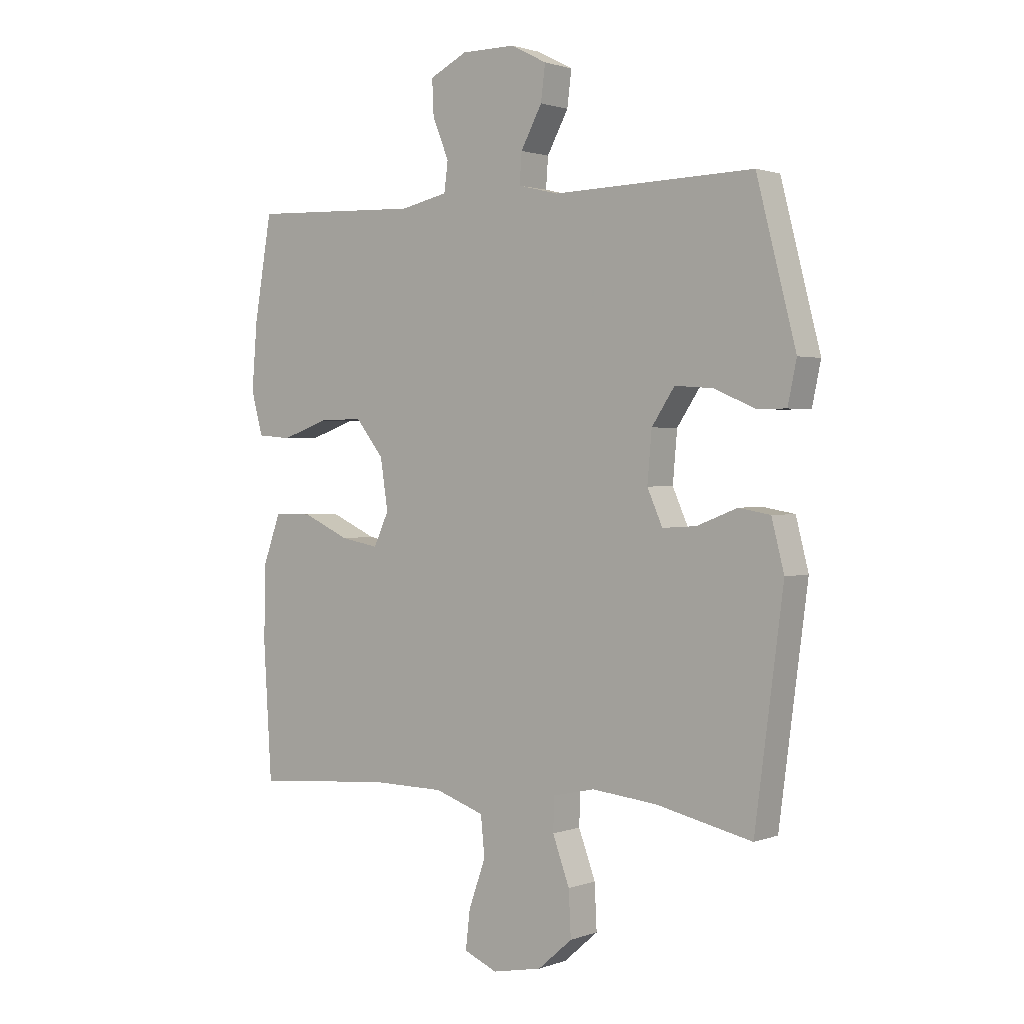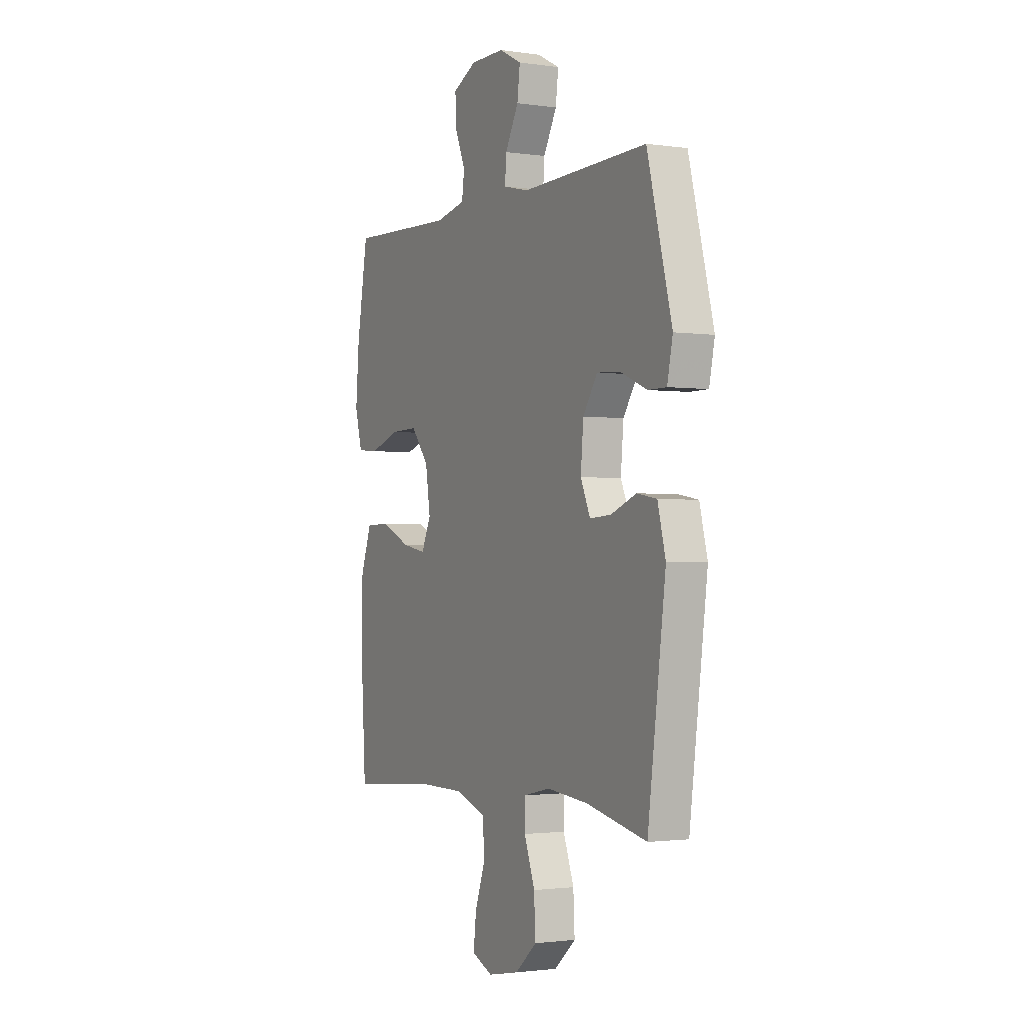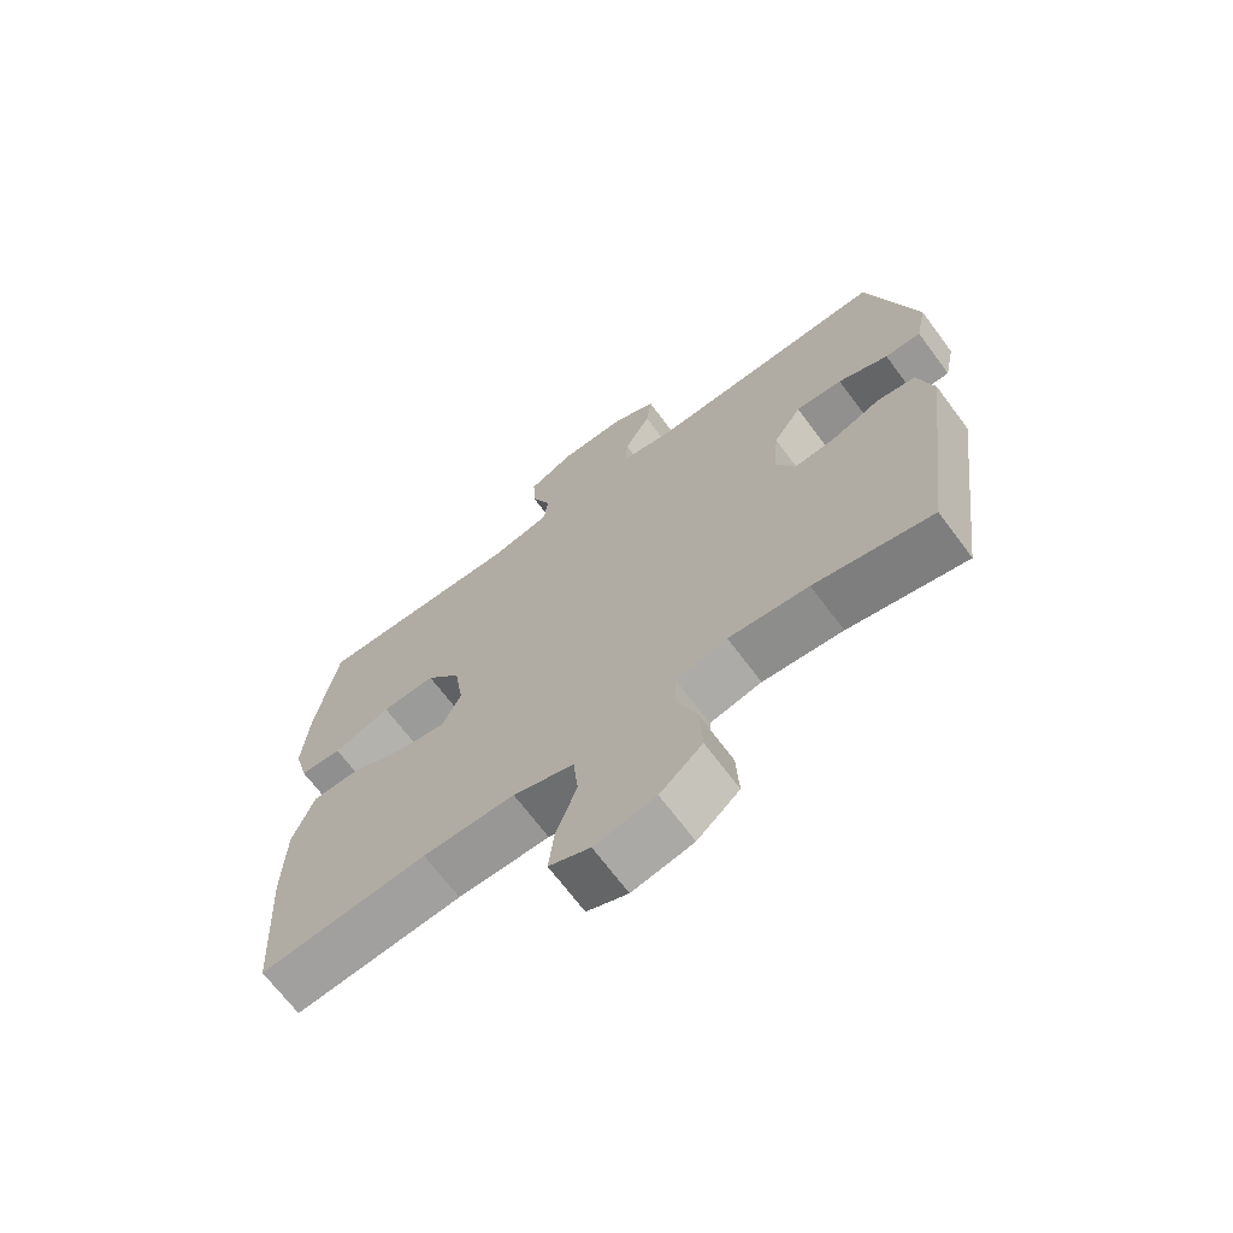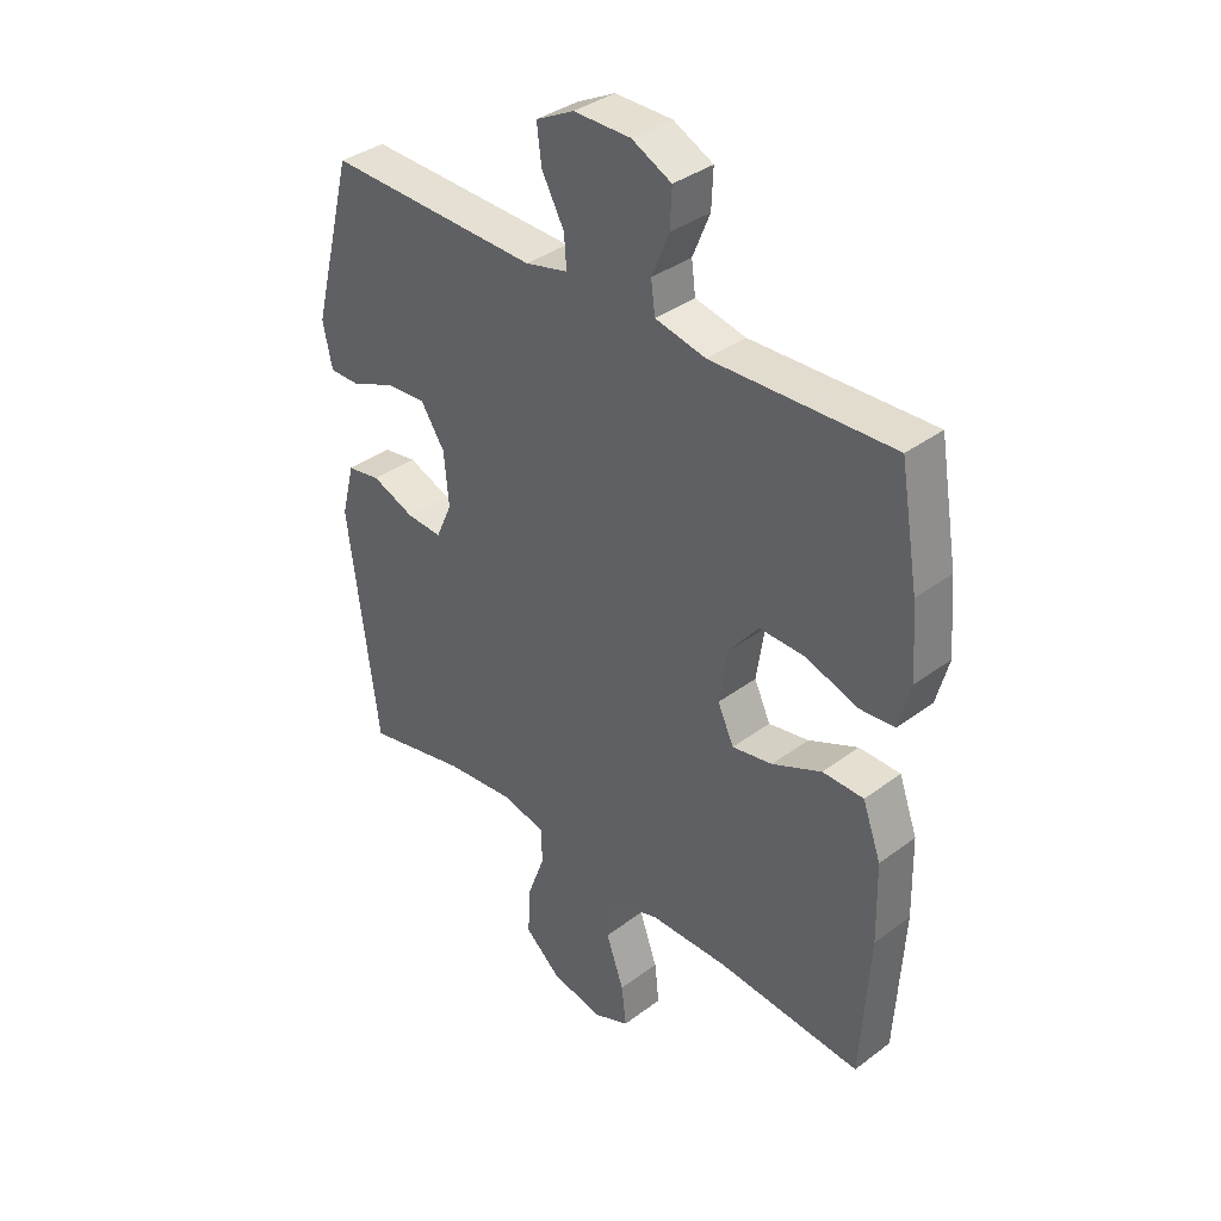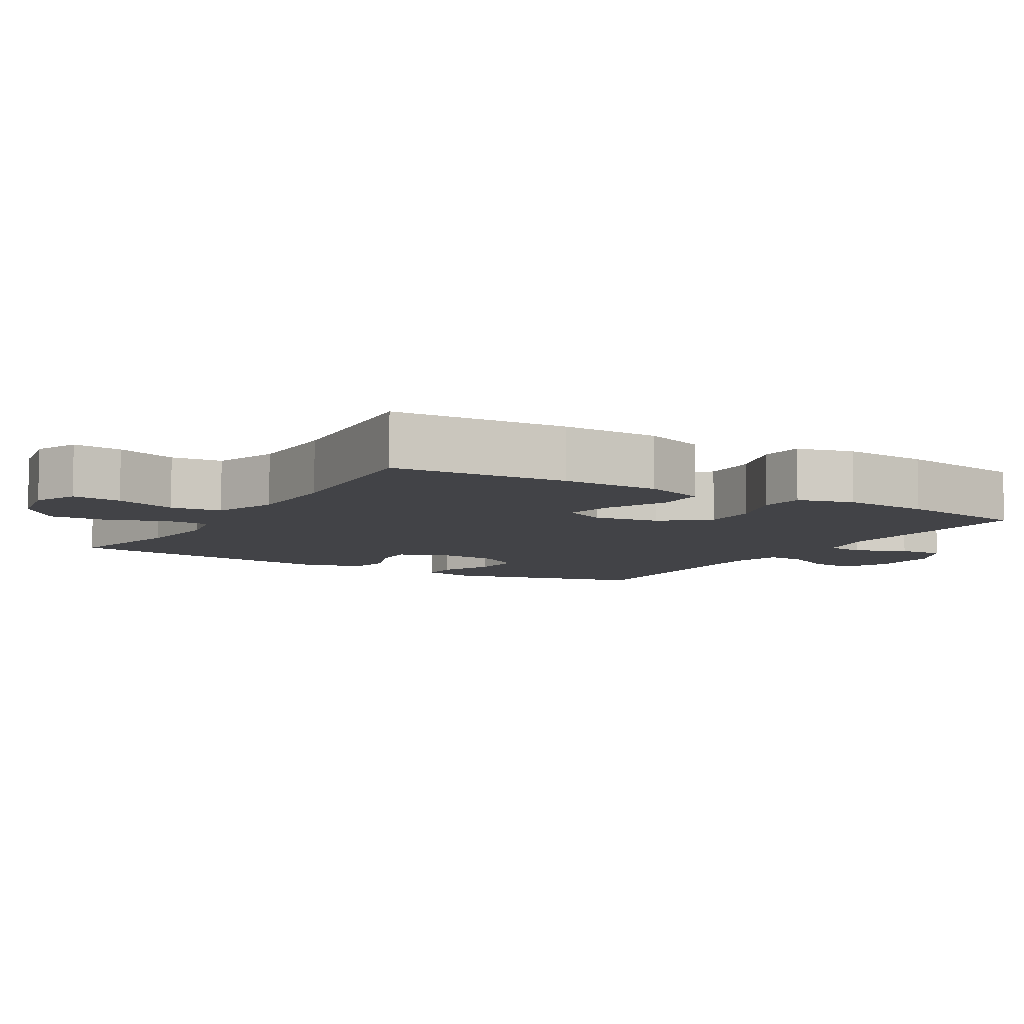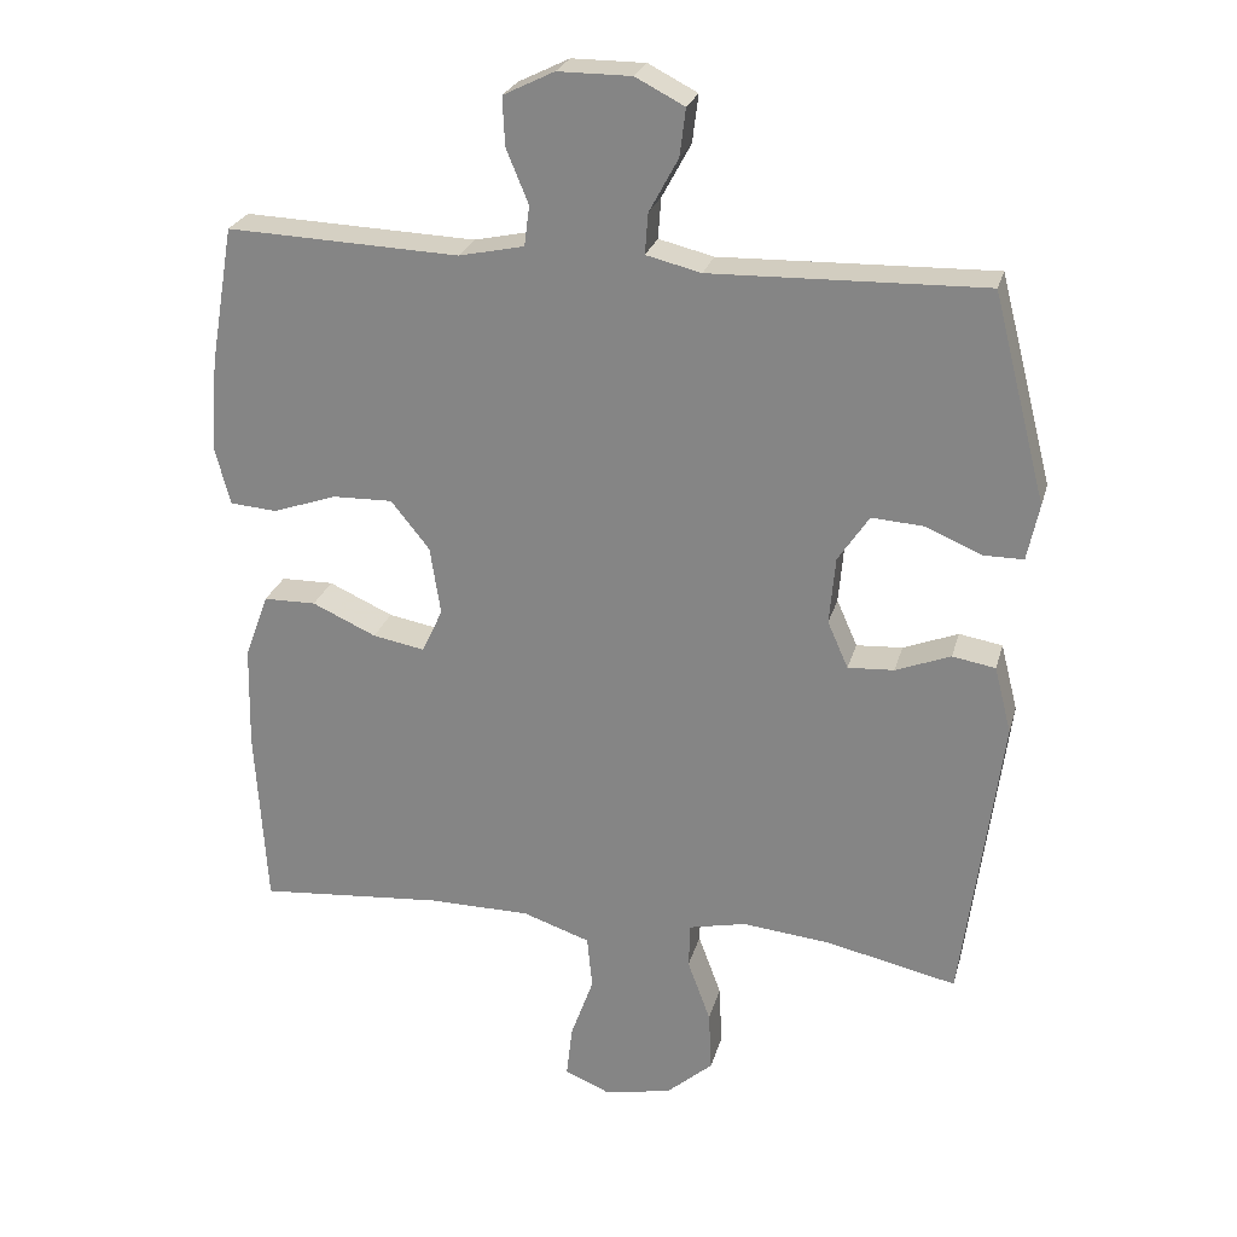
<metadata>
{"format":"obj","ext":"obj","renderer":"f3d","projection":"perspective","resolution":1024,"background":"white","views":[{"elev":1.5,"azim":38.1,"up":"+Z"},{"elev":-1.7,"azim":62.5,"up":"+Z"},{"elev":-68.6,"azim":36.7,"up":"+Z"},{"elev":36.7,"azim":-134.0,"up":"+Z"},{"elev":-7.4,"azim":-120.9,"up":"+Y"},{"elev":25.2,"azim":14.3,"up":"+Z"}]}
</metadata>
<code>
v -0.5 0.07 0.5
v -0.187 0.07 0.488
v -0.099 0.07 0.507
v -0.092 0.07 0.561
v -0.122 0.07 0.634
v -0.125 0.07 0.699
v -0.056 0.07 0.733
v 0.043 0.07 0.733
v 0.109 0.07 0.699
v 0.101 0.07 0.635
v 0.062 0.07 0.563
v 0.058 0.07 0.508
v 0.132 0.07 0.49
v 0.5 0.07 0.5
v 0.572 0.07 0.221
v 0.556 0.07 0.145
v 0.502 0.07 0.145
v 0.427 0.07 0.177
v 0.357 0.07 0.182
v 0.315 0.07 0.119
v 0.307 0.07 0.028
v 0.335 0.07 -0.035
v 0.397 0.07 -0.031
v 0.471 0.07 -0.002
v 0.529 0.07 -0.012
v 0.552 0.07 -0.102
v 0.5 0.07 -0.5
v 0.324 0.07 -0.461
v 0.205 0.07 -0.449
v 0.128 0.07 -0.466
v 0.126 0.07 -0.527
v 0.157 0.07 -0.611
v 0.161 0.07 -0.693
v 0.098 0.07 -0.748
v 0.007 0.07 -0.766
v -0.054 0.07 -0.74
v -0.046 0.07 -0.67
v -0.015 0.07 -0.583
v -0.022 0.07 -0.511
v -0.113 0.07 -0.48
v -0.25 0.07 -0.479
v -0.5 0.07 -0.5
v -0.515 0.07 -0.253
v -0.512 0.07 -0.116
v -0.48 0.07 -0.028
v -0.409 0.07 -0.027
v -0.323 0.07 -0.066
v -0.253 0.07 -0.079
v -0.225 0.07 -0.019
v -0.239 0.07 0.073
v -0.291 0.07 0.138
v -0.372 0.07 0.136
v -0.458 0.07 0.106
v -0.521 0.07 0.111
v -0.542 0.07 0.19
v -0.532 0.07 0.313
v -0.5 0 0.5
v -0.187 0 0.488
v -0.099 0 0.507
v -0.092 0 0.561
v -0.122 0 0.634
v -0.125 0 0.699
v -0.056 0 0.733
v 0.043 0 0.733
v 0.109 0 0.699
v 0.101 0 0.635
v 0.062 0 0.563
v 0.058 0 0.508
v 0.132 0 0.49
v 0.5 0 0.5
v 0.572 0 0.221
v 0.556 0 0.145
v 0.502 0 0.145
v 0.427 0 0.177
v 0.357 0 0.182
v 0.315 0 0.119
v 0.307 0 0.028
v 0.335 0 -0.035
v 0.397 0 -0.031
v 0.471 0 -0.002
v 0.529 0 -0.012
v 0.552 0 -0.102
v 0.5 0 -0.5
v 0.324 0 -0.461
v 0.205 0 -0.449
v 0.128 0 -0.466
v 0.126 0 -0.527
v 0.157 0 -0.611
v 0.161 0 -0.693
v 0.098 0 -0.748
v 0.007 0 -0.766
v -0.054 0 -0.74
v -0.046 0 -0.67
v -0.015 0 -0.583
v -0.022 0 -0.511
v -0.113 0 -0.48
v -0.25 0 -0.479
v -0.5 0 -0.5
v -0.515 0 -0.253
v -0.512 0 -0.116
v -0.48 0 -0.028
v -0.409 0 -0.027
v -0.323 0 -0.066
v -0.253 0 -0.079
v -0.225 0 -0.019
v -0.239 0 0.073
v -0.291 0 0.138
v -0.372 0 0.136
v -0.458 0 0.106
v -0.521 0 0.111
v -0.542 0 0.19
v -0.532 0 0.313
f 55 56 1 2
f 52 53 54 55
f 51 52 55 2
f 50 51 2 3
f 49 50 3
f 44 45 46 47
f 44 47 48
f 41 42 43 44
f 40 41 44 48
f 39 40 48 49
f 35 36 37 38
f 35 38 39
f 34 35 39
f 31 32 33 34
f 30 31 34 39
f 25 26 27 28
f 23 24 25 28
f 22 23 28 29
f 21 22 29 30
f 15 16 17 18
f 13 14 15 18
f 12 13 18 19
f 8 9 10 11
f 8 11 12
f 7 8 12
f 4 5 6 7
f 3 4 7 12
f 20 21 30 39
f 20 39 49 3
f 3 12 19 20
f 58 57 112 111
f 111 110 109 108
f 58 111 108 107
f 59 58 107 106
f 59 106 105
f 103 102 101 100
f 104 103 100
f 100 99 98 97
f 104 100 97 96
f 105 104 96 95
f 94 93 92 91
f 95 94 91
f 95 91 90
f 90 89 88 87
f 95 90 87 86
f 84 83 82 81
f 84 81 80 79
f 85 84 79 78
f 86 85 78 77
f 74 73 72 71
f 74 71 70 69
f 75 74 69 68
f 67 66 65 64
f 68 67 64
f 68 64 63
f 63 62 61 60
f 68 63 60 59
f 95 86 77 76
f 59 105 95 76
f 76 75 68 59
f 1 57 58 2
f 2 58 59 3
f 3 59 60 4
f 4 60 61 5
f 5 61 62 6
f 6 62 63 7
f 7 63 64 8
f 8 64 65 9
f 9 65 66 10
f 10 66 67 11
f 11 67 68 12
f 12 68 69 13
f 13 69 70 14
f 14 70 71 15
f 15 71 72 16
f 16 72 73 17
f 17 73 74 18
f 18 74 75 19
f 19 75 76 20
f 20 76 77 21
f 21 77 78 22
f 22 78 79 23
f 23 79 80 24
f 24 80 81 25
f 25 81 82 26
f 26 82 83 27
f 27 83 84 28
f 28 84 85 29
f 29 85 86 30
f 30 86 87 31
f 31 87 88 32
f 32 88 89 33
f 33 89 90 34
f 34 90 91 35
f 35 91 92 36
f 36 92 93 37
f 37 93 94 38
f 38 94 95 39
f 39 95 96 40
f 40 96 97 41
f 41 97 98 42
f 42 98 99 43
f 43 99 100 44
f 44 100 101 45
f 45 101 102 46
f 46 102 103 47
f 47 103 104 48
f 48 104 105 49
f 49 105 106 50
f 50 106 107 51
f 51 107 108 52
f 52 108 109 53
f 53 109 110 54
f 54 110 111 55
f 55 111 112 56
f 56 112 57 1

</code>
